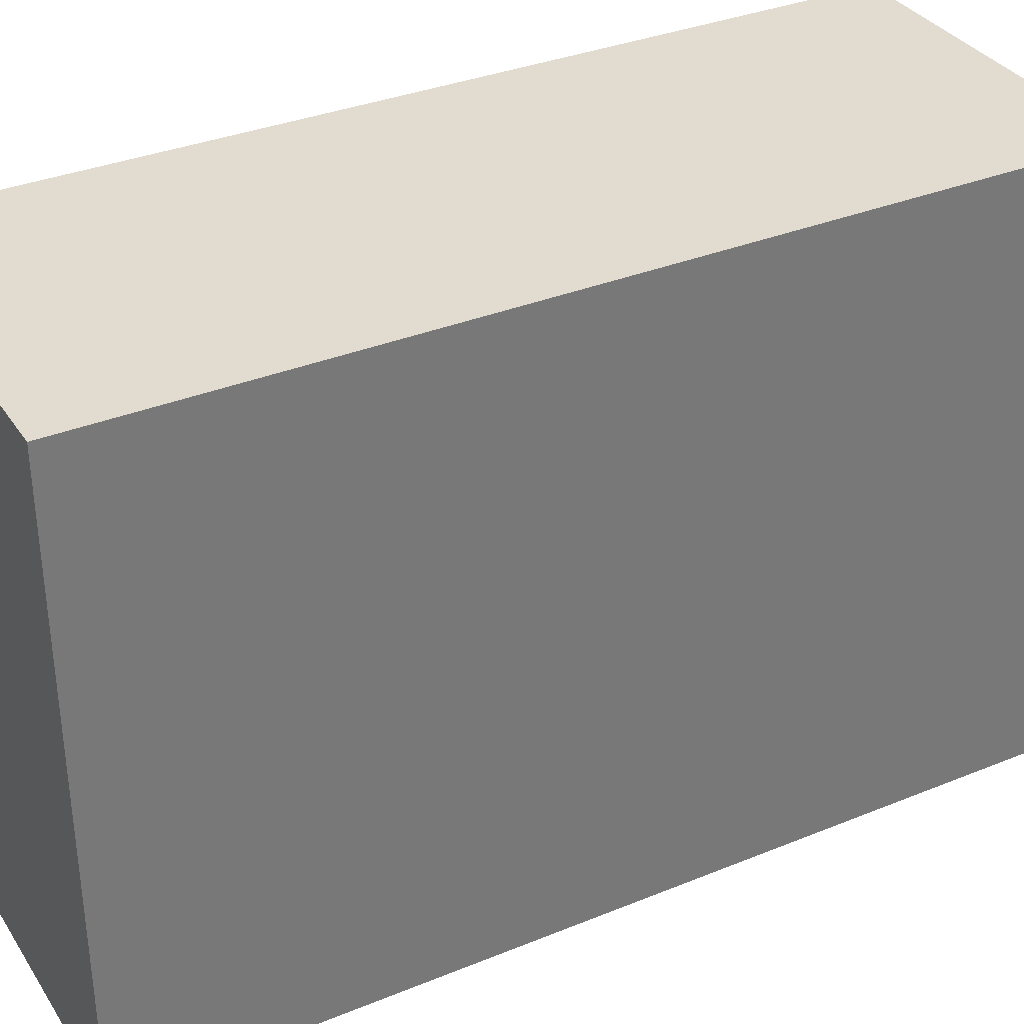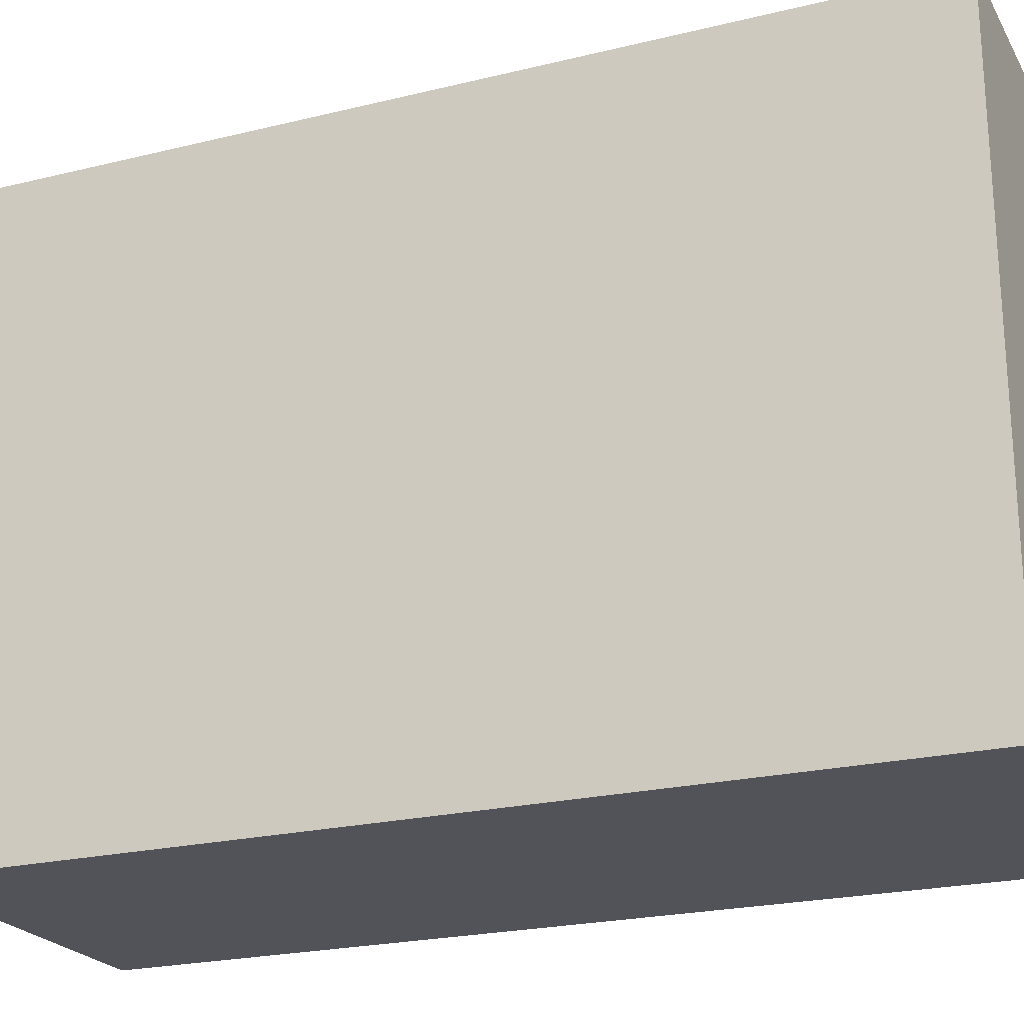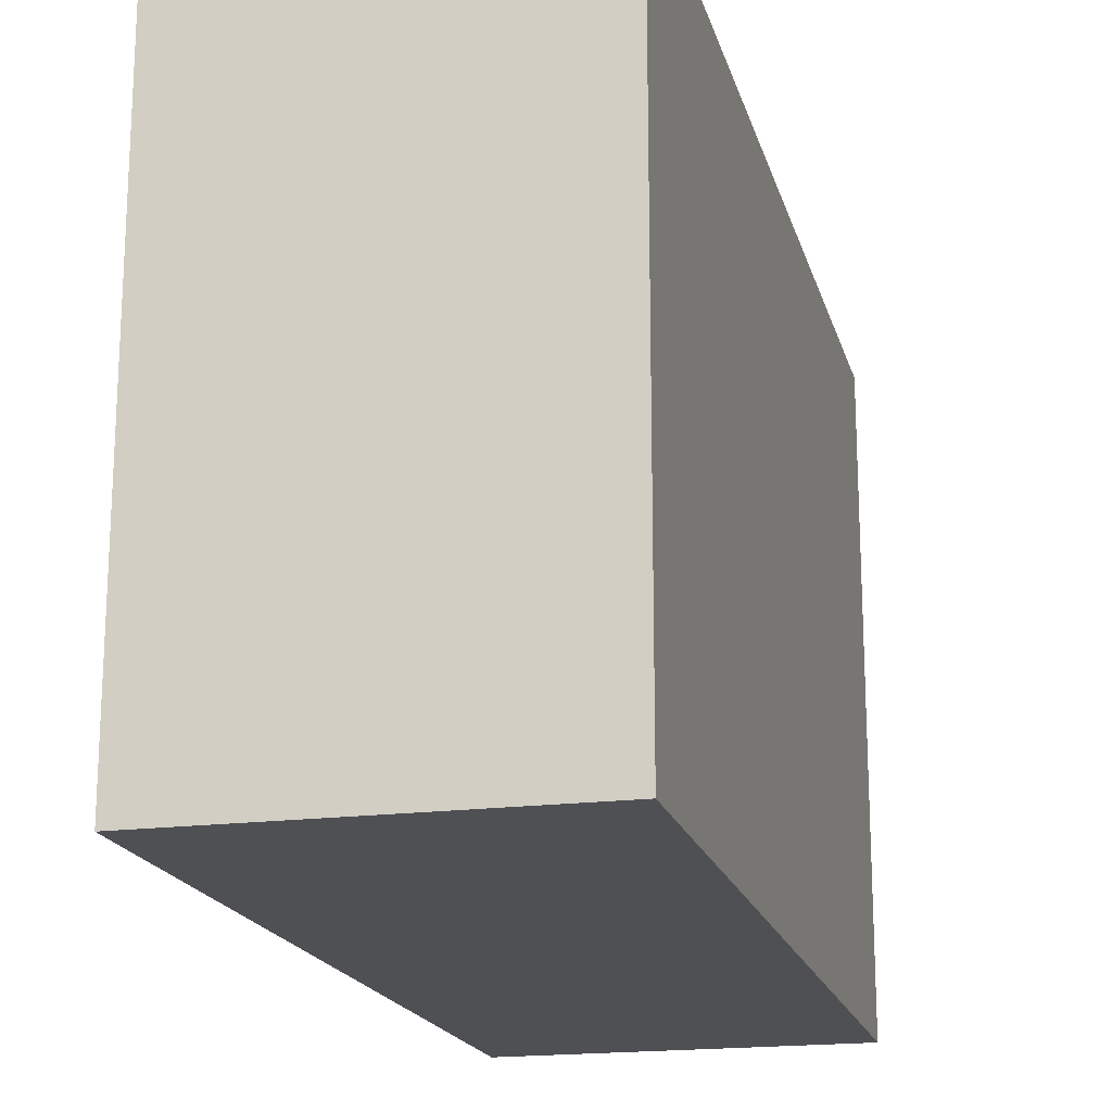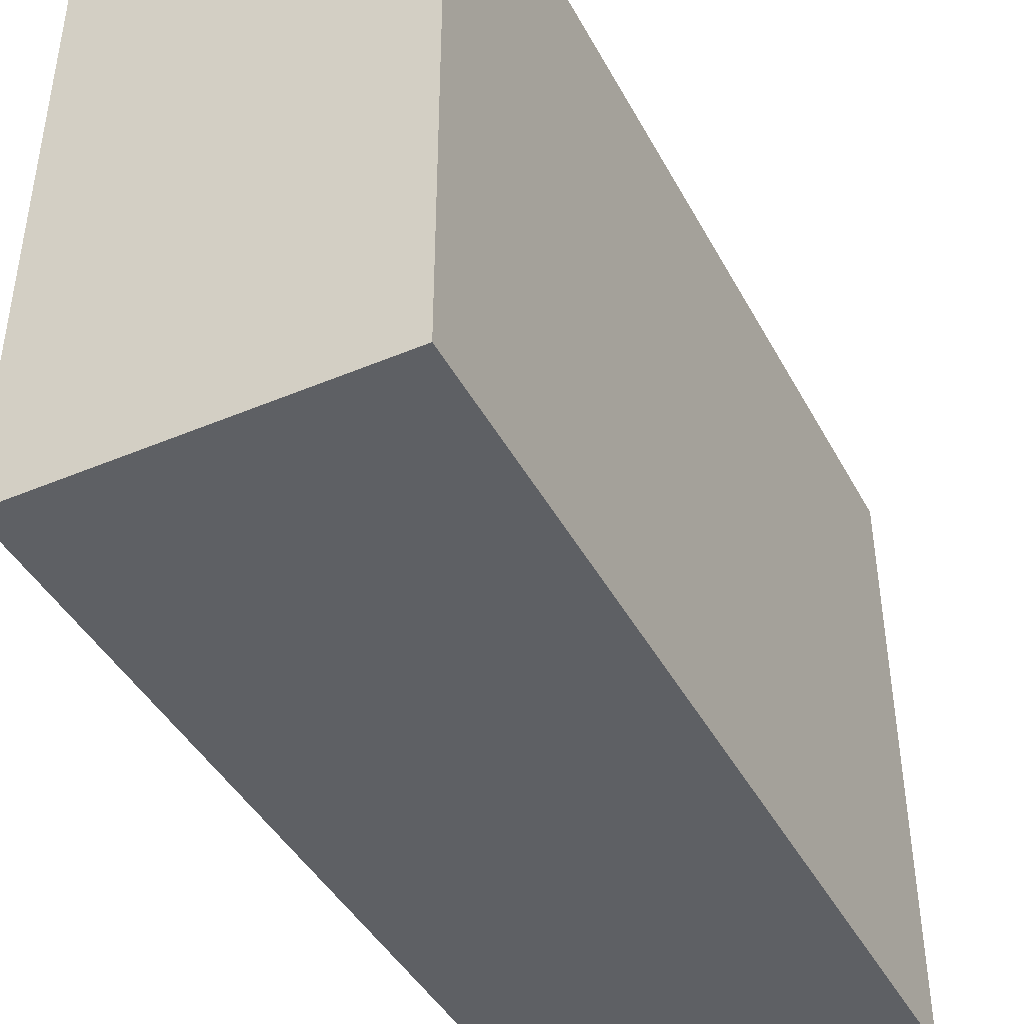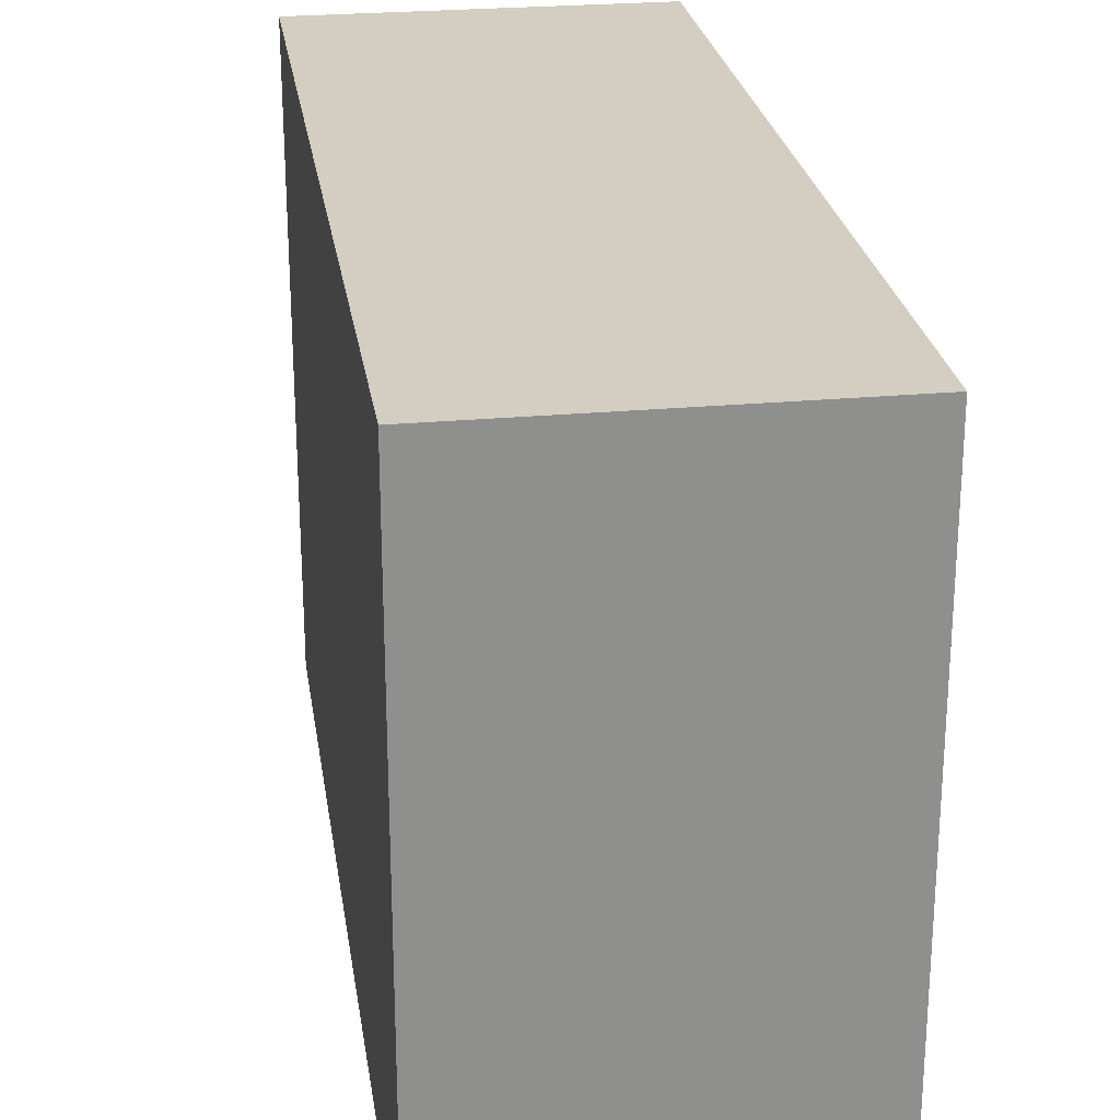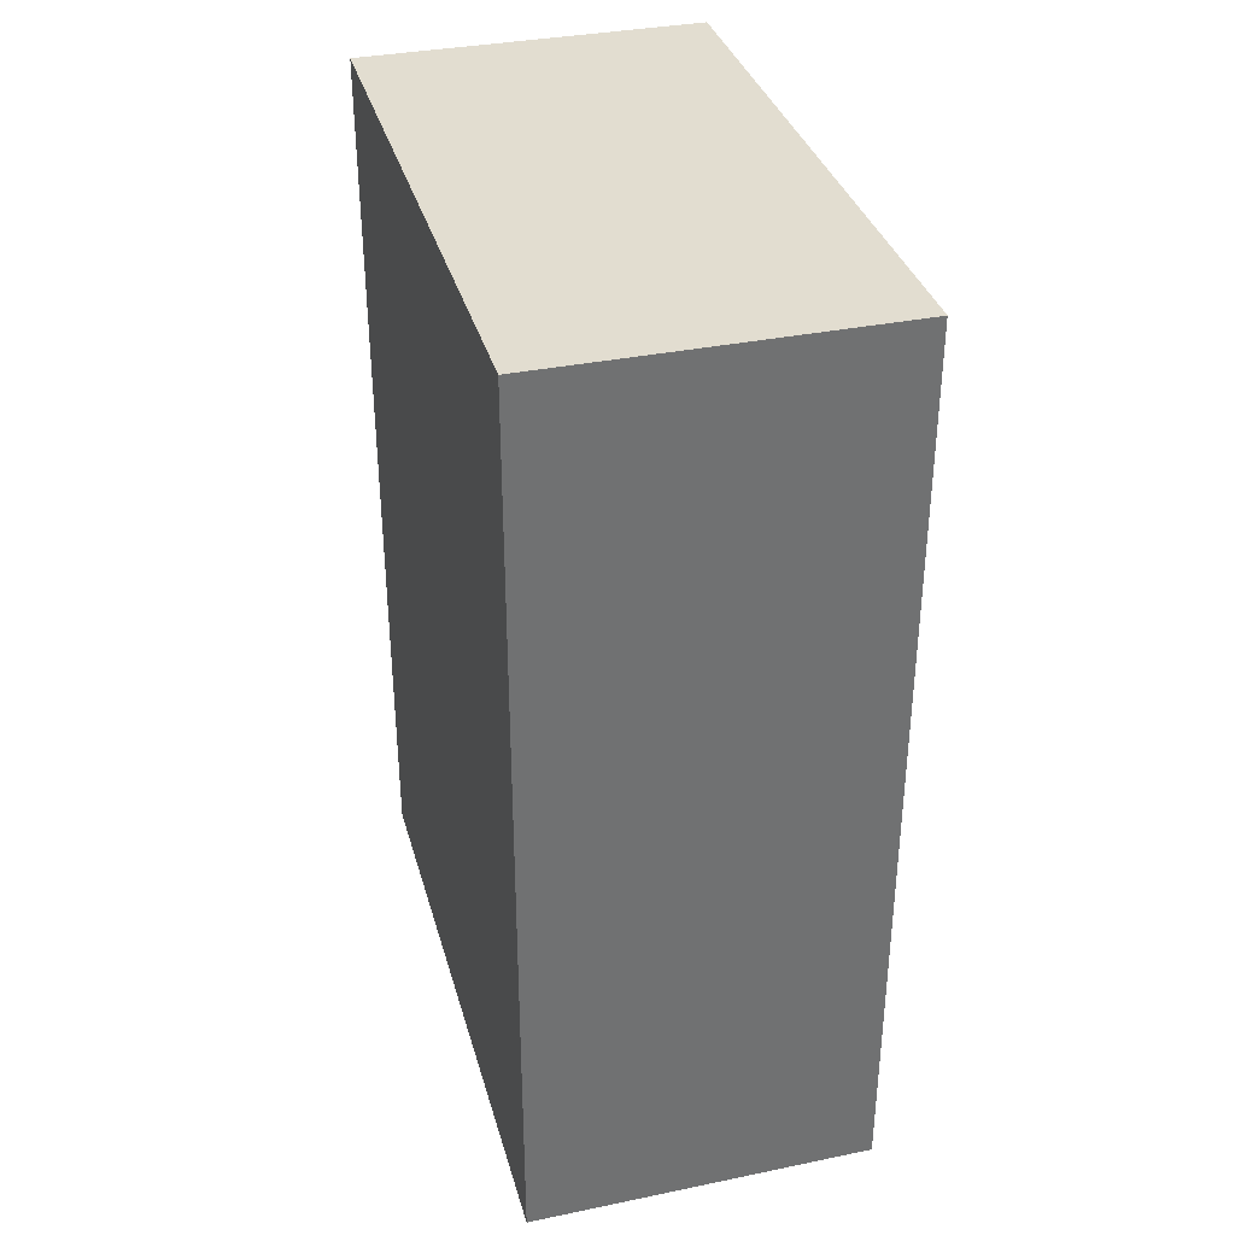
<metadata>
{"format":"obj","ext":"obj","renderer":"f3d","projection":"perspective","resolution":1024,"background":"white","views":[{"elev":34.4,"azim":-118.7,"up":"+Z"},{"elev":-22.6,"azim":-67.1,"up":"+Z"},{"elev":-18.5,"azim":-166.0,"up":"+Z"},{"elev":-43.1,"azim":26.6,"up":"+Z"},{"elev":25.2,"azim":171.5,"up":"+Z"},{"elev":35.2,"azim":-15.2,"up":"+Y"}]}
</metadata>
<code>
v  720.6 0 99.73
v  696.7 0 99.73
v  696.7 0 57.03
v  720.6 0 57.03
v  720.6 62.97 99.73
v  720.6 62.97 57.03
v  696.7 62.97 57.03
v  696.7 62.97 99.73
o fachada026
g fachada026
f 1 2 3
f 3 4 1
f 5 6 7
f 7 8 5
f 1 4 6
f 6 5 1
f 4 3 7
f 7 6 4
f 3 2 8
f 8 7 3
f 2 1 5
f 5 8 2

</code>
